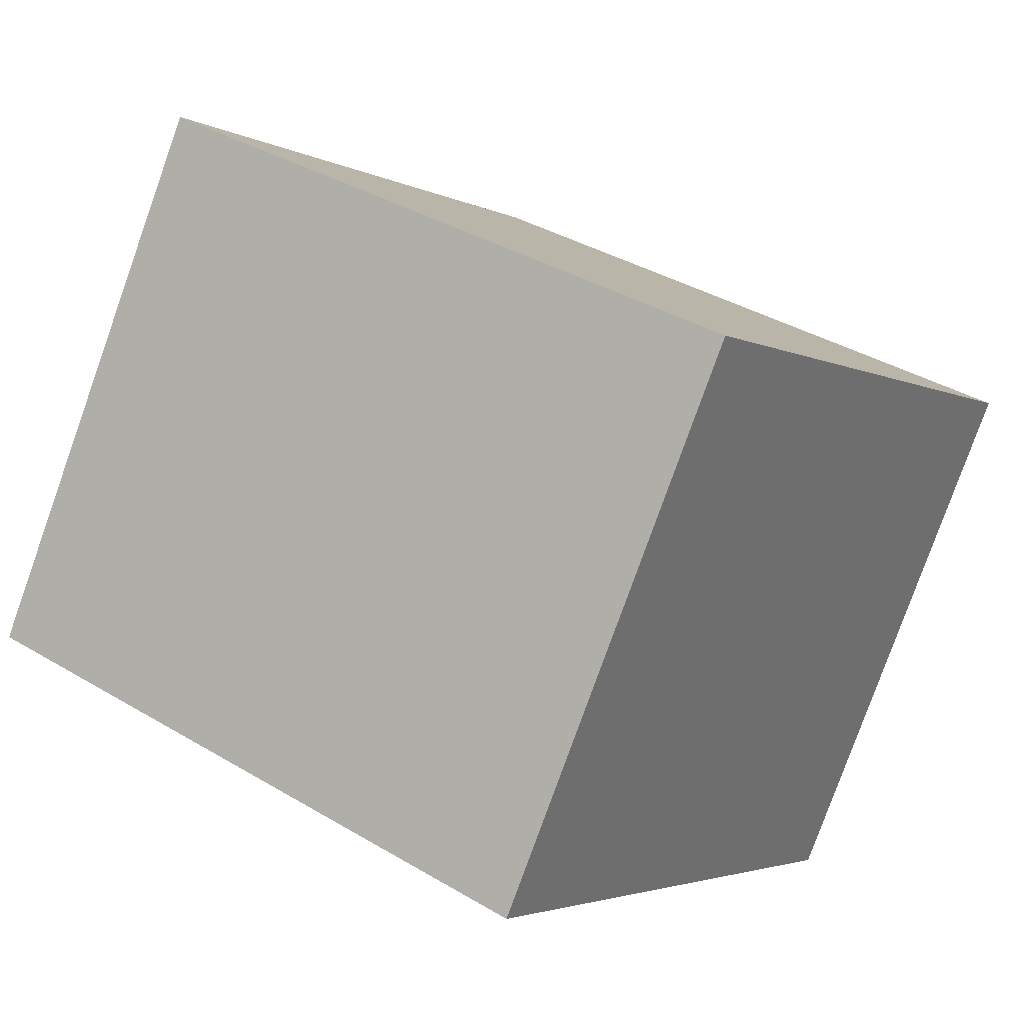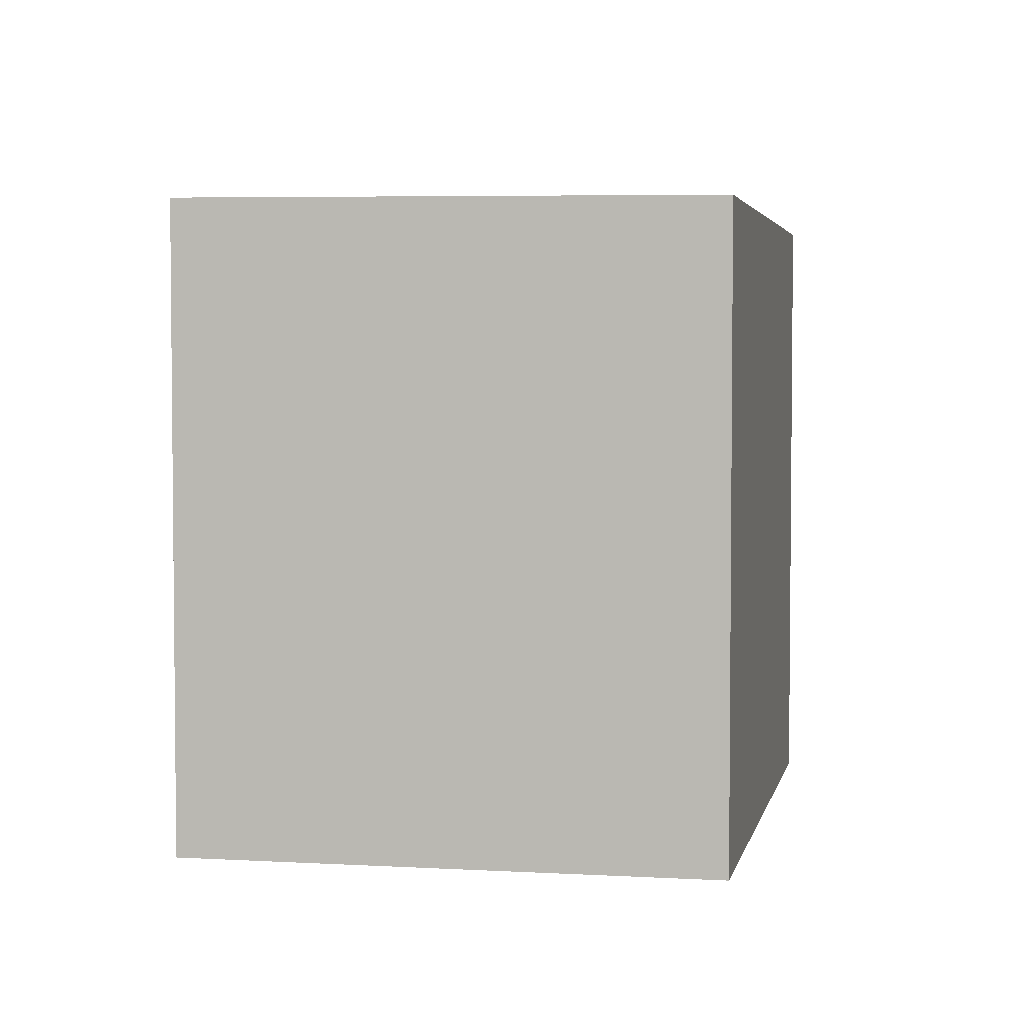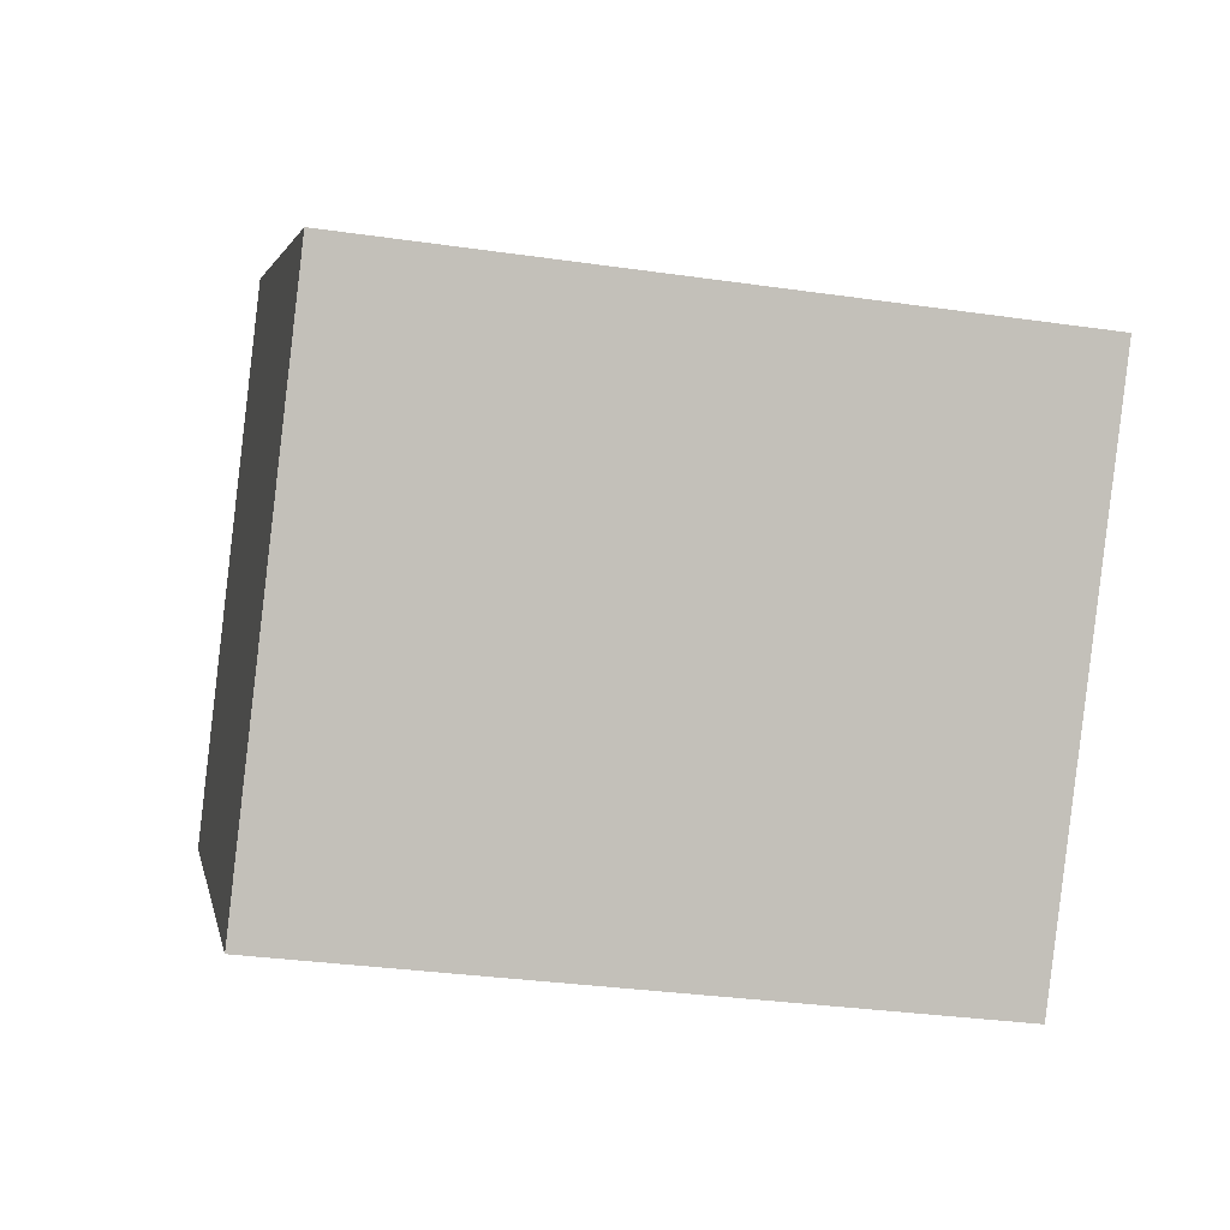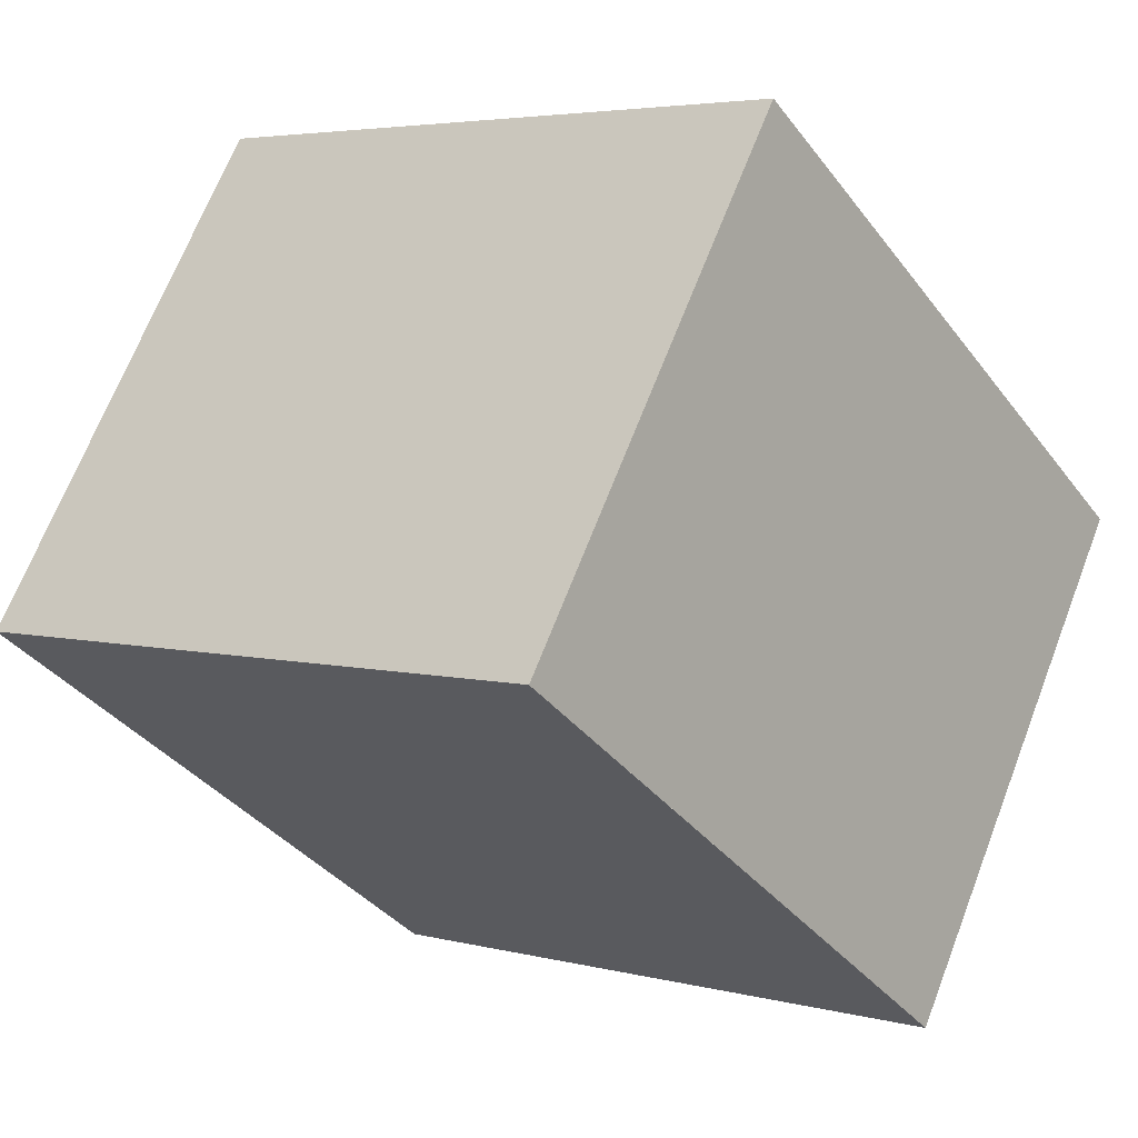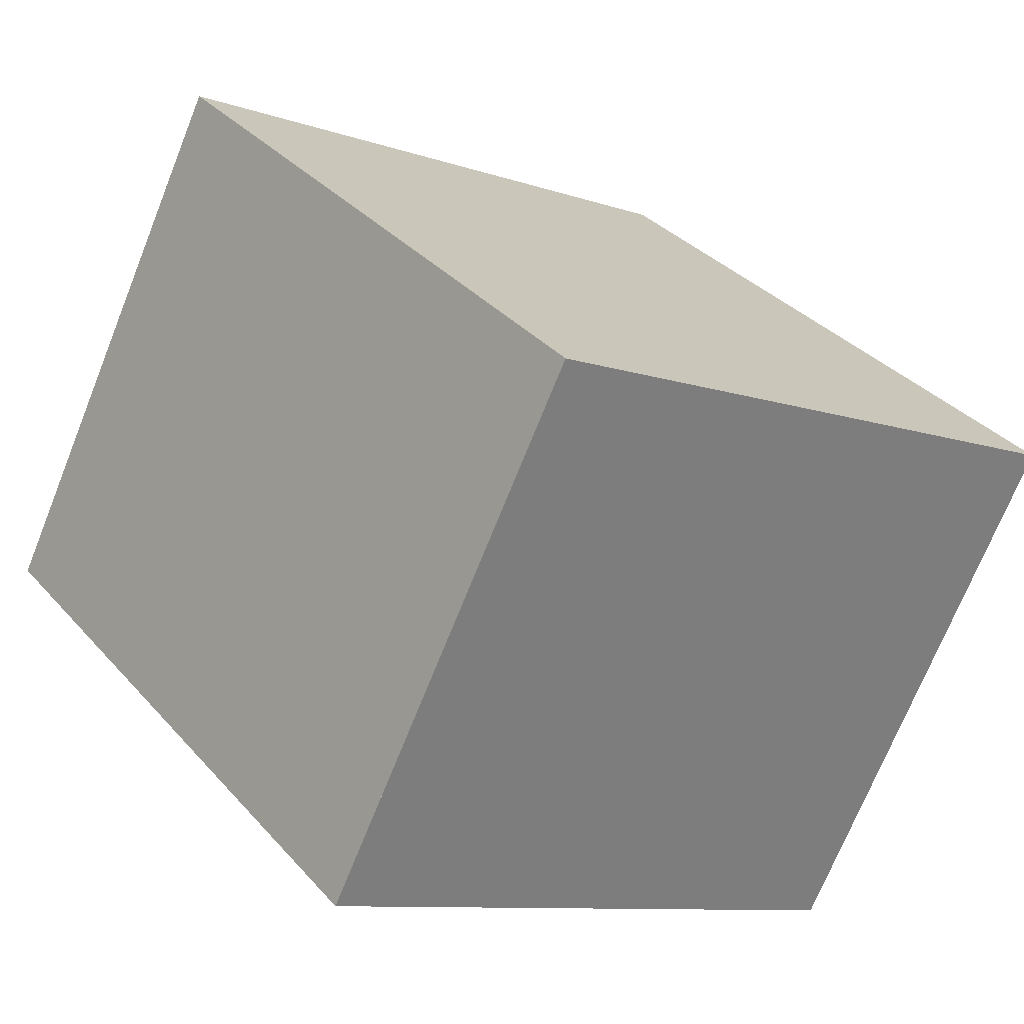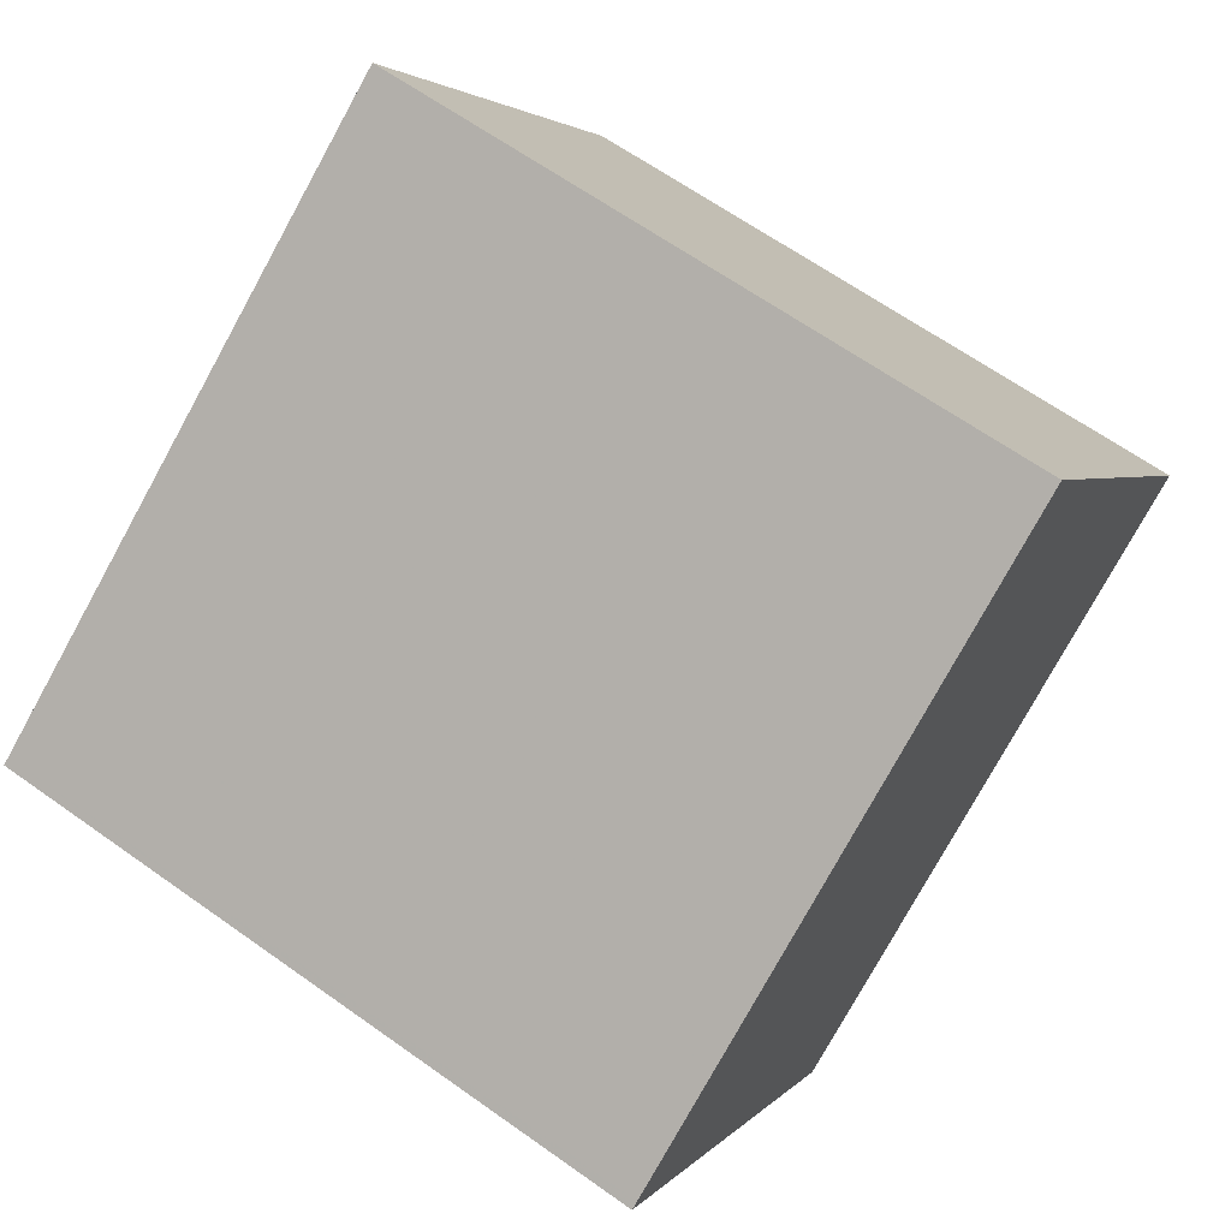
<metadata>
{"format":"obj","ext":"obj","renderer":"f3d","projection":"perspective","resolution":1024,"background":"white","views":[{"elev":37.2,"azim":127.6,"up":"+Y"},{"elev":3.8,"azim":-45.0,"up":"+Z"},{"elev":-31.6,"azim":-101.6,"up":"+Y"},{"elev":4.3,"azim":130.3,"up":"+Y"},{"elev":-9.6,"azim":-131.9,"up":"+Y"},{"elev":64.3,"azim":-54.3,"up":"+Y"}]}
</metadata>
<code>
v -141.3 -759.7 2.976
v -142.7 -757.6 2.994
v -140.2 -755.9 2.968
v -138.8 -758 2.95
v -141 -756.4 2.976
v -140.2 -755.9 2.968
v -142.5 -758 2.991
v -139.9 -756.3 2.965
v -142.7 -757.6 2.993
v -142.5 -757.9 2.99
v -141.3 -759.7 2.975
v -142 -757.6 2.986
v -142.2 -757.3 2.989
v -140.8 -759.4 2.971
v -138.8 -758 2.95
v -139.8 -758.7 2.961
v -142.5 -758 2.991
v -141.3 -759.7 2.976
v -141.3 -759.7 0
v -142.5 -758 4.441e-16
v -142.7 -757.6 2.993
v -142.7 -757.6 2.994
v -142.7 -757.6 4.441e-16
v -142.7 -757.6 0
v -140.2 -755.9 2.968
v -140.2 -755.9 2.968
v -140.2 -755.9 0
v -140.2 -755.9 0
v -139.8 -758.7 2.961
v -138.8 -758 2.95
v -138.8 -758 4.441e-16
v -139.8 -758.7 0
v -140.2 -755.9 2.968
v -141 -756.4 2.976
v -141 -756.4 0
v -140.2 -755.9 0
v -139.9 -756.3 2.965
v -140.2 -755.9 2.968
v -140.2 -755.9 0
v -139.9 -756.3 0
v -142.7 -757.6 2.994
v -142.5 -758 2.991
v -142.5 -758 4.441e-16
v -142.7 -757.6 4.441e-16
v -138.8 -758 2.95
v -139.9 -756.3 2.965
v -139.9 -756.3 0
v -138.8 -758 0
v -142.2 -757.3 2.989
v -142.7 -757.6 2.993
v -142.7 -757.6 0
v -142.2 -757.3 0
v -141.3 -759.7 2.976
v -141.3 -759.7 2.975
v -141.3 -759.7 0
v -141.3 -759.7 0
v -141 -756.4 2.976
v -142.2 -757.3 2.989
v -142.2 -757.3 0
v -141 -756.4 0
v -141.3 -759.7 2.975
v -140.8 -759.4 2.971
v -140.8 -759.4 -4.441e-16
v -141.3 -759.7 0
v -138.8 -758 2.95
v -138.8 -758 2.95
v -138.8 -758 0
v -138.8 -758 4.441e-16
v -140.8 -759.4 2.971
v -139.8 -758.7 2.961
v -139.8 -758.7 0
v -140.8 -759.4 -4.441e-16
v -141.3 -759.7 0
v -142.7 -757.6 0
v -140.2 -755.9 0
v -138.8 -758 0
f 11 1 7 10
f 5 3 6
f 10 7 2 9
f 13 5 6 8 12
f 16 14 12 8 15
f 12 10 9 13
f 14 11 10 12
f 15 4 16
f 18 19 20 17
f 22 23 24 21
f 26 27 28 25
f 30 31 32 29
f 34 35 36 33
f 38 39 40 37
f 42 43 44 41
f 46 47 48 45
f 50 51 52 49
f 54 55 56 53
f 58 59 60 57
f 62 63 64 61
f 66 67 68 65
f 70 71 72 69
f 74 75 76 73

</code>
